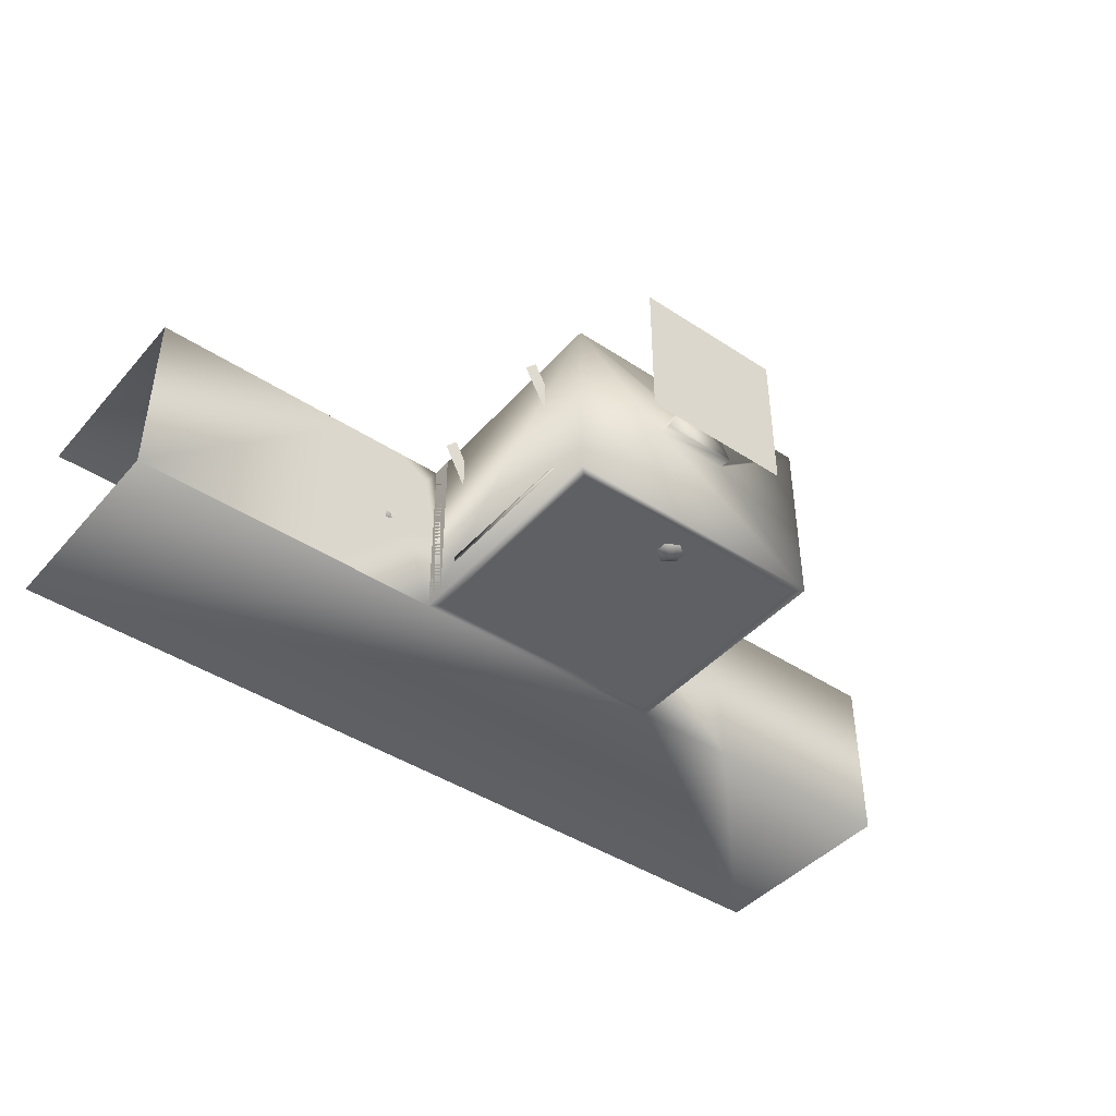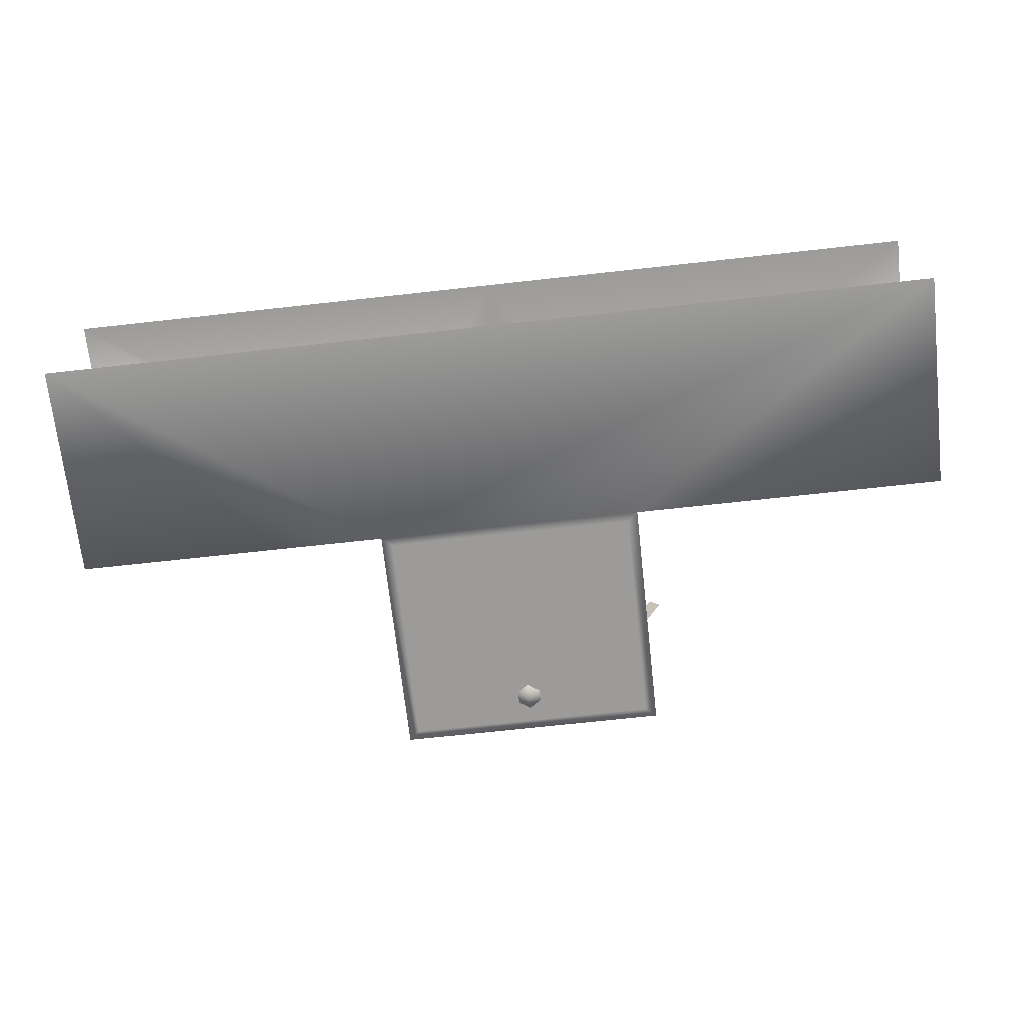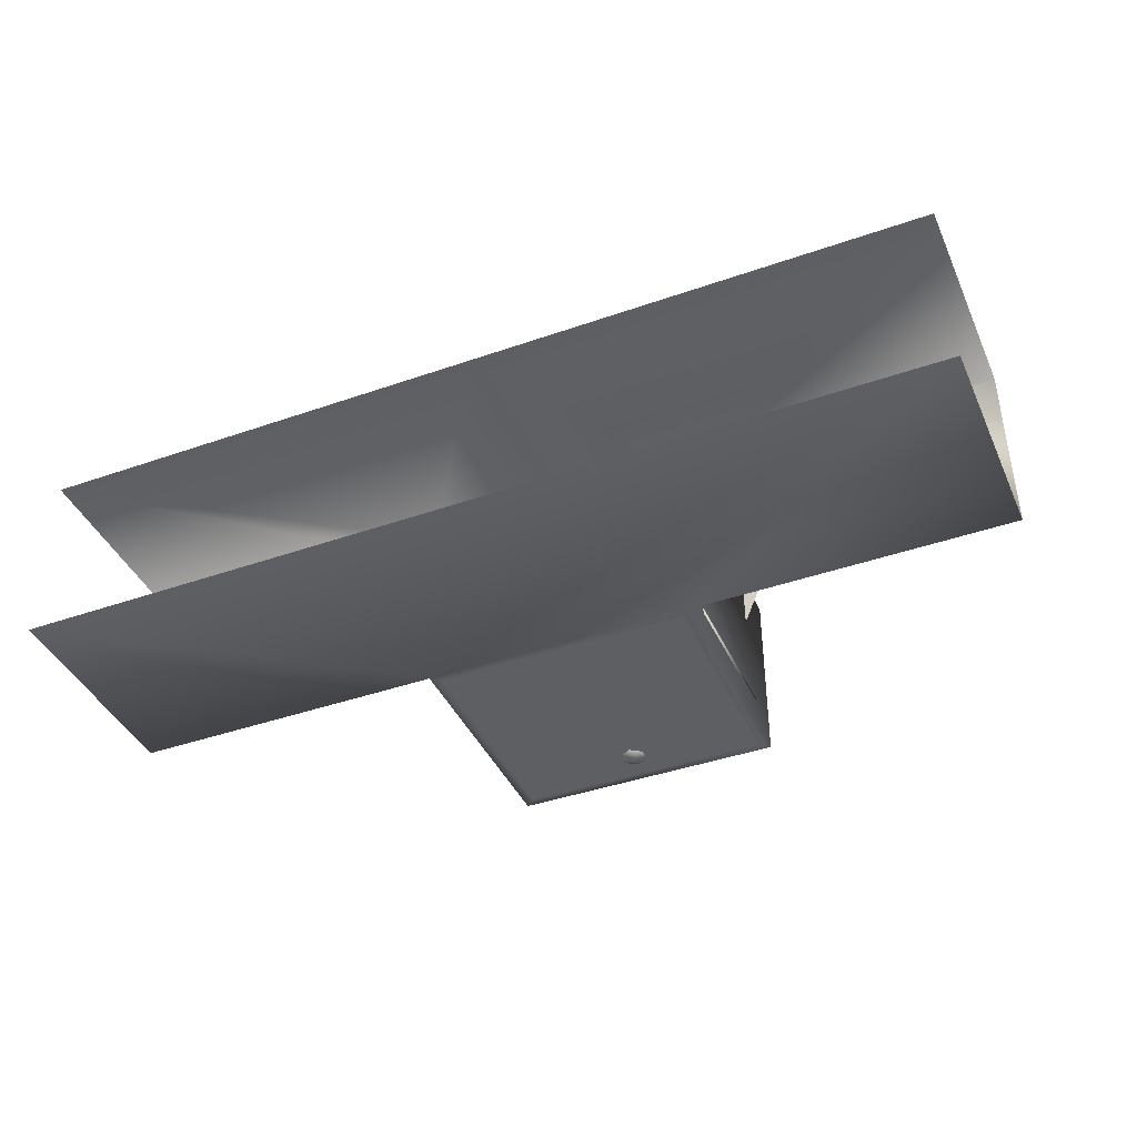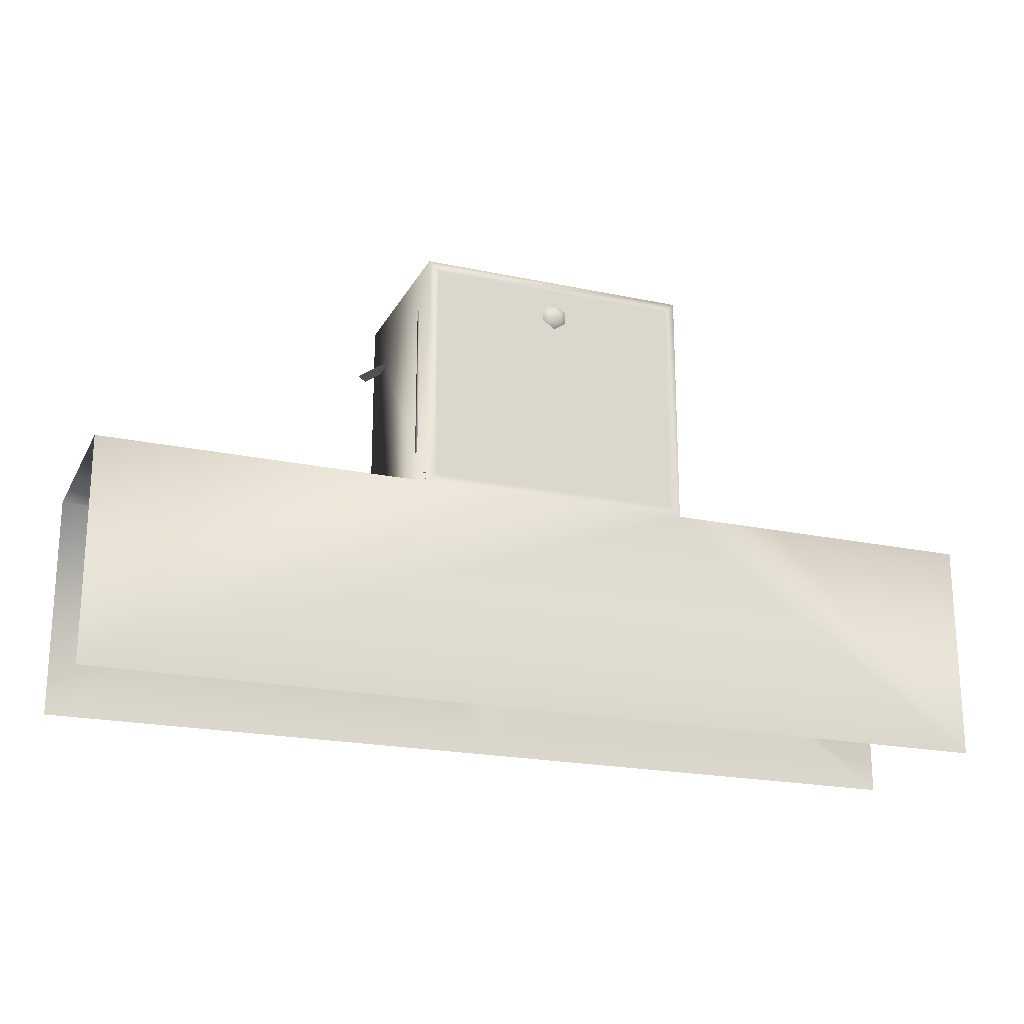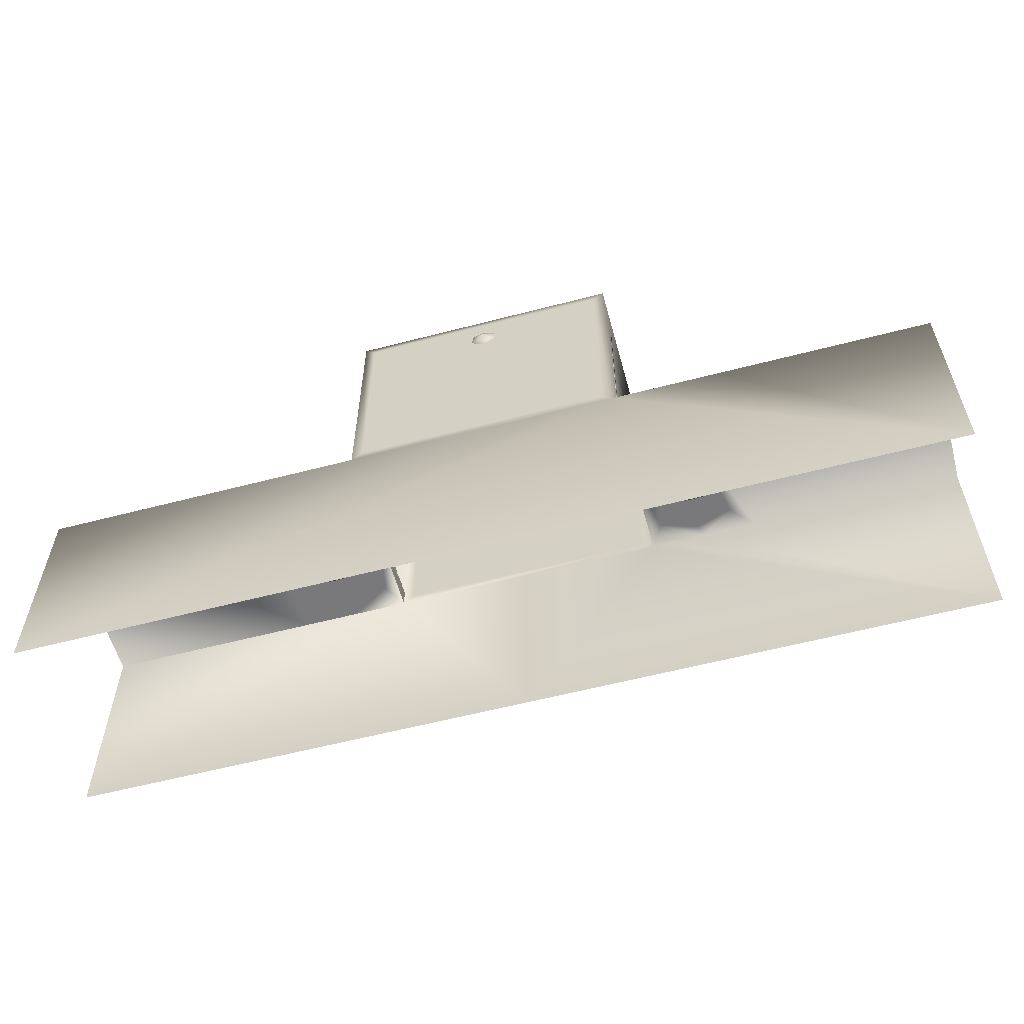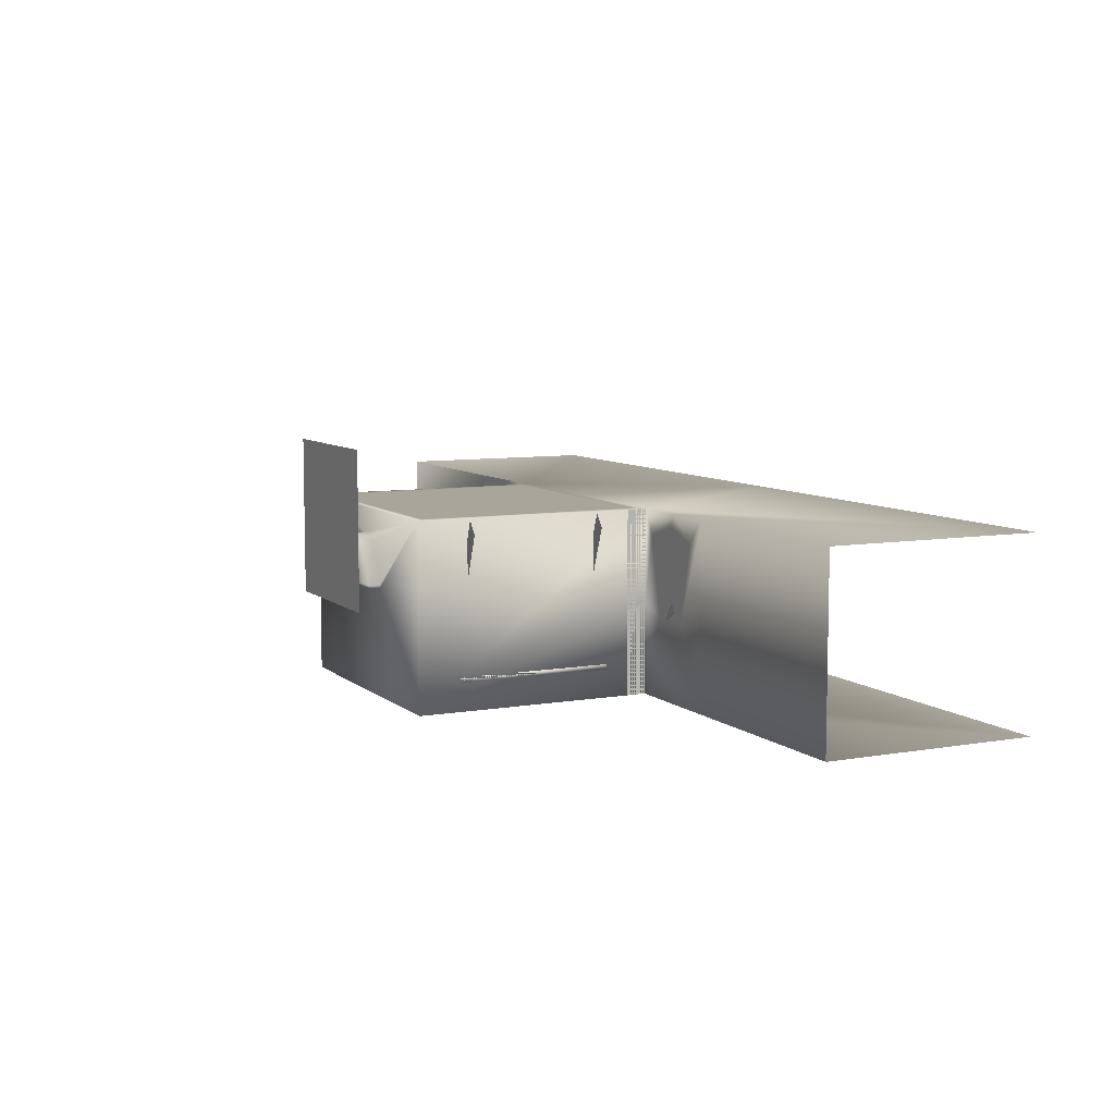
<metadata>
{"format":"obj","ext":"obj","renderer":"f3d","projection":"perspective","resolution":1024,"background":"white","views":[{"elev":-43.2,"azim":-37.9,"up":"+Y"},{"elev":-69.9,"azim":-173.7,"up":"+Y"},{"elev":-41.1,"azim":-157.0,"up":"+Y"},{"elev":-20.7,"azim":-21.1,"up":"+Z"},{"elev":-57.9,"azim":15.2,"up":"+Z"},{"elev":7.7,"azim":63.9,"up":"+Y"}]}
</metadata>
<code>
g Prison_Collection
v 1.76 0.1484 -1.127
v 1.76 2.519 1.966
v 1.76 0.1484 1.966
v -1.76 2.519 1.966
v -1.76 0.1484 1.966
v -0.4928 1.548 1.966
v -0.1961 2.1 1.966
v -0.08959 2.163 1.966
v -0.2299 2.069 1.966
v 0.0169 2.201 1.966
v 0.4928 1.579 1.966
v 0.4928 1.548 1.966
v 0.2299 2.1 1.966
v 0.1234 2.163 1.966
v 1.623 0.1484 1.845
v -1.623 0.1484 1.845
v 1.623 0.1484 -1.006
v -1.623 0.1484 -1.006
v 1.623 2.519 1.845
v -1.623 2.519 1.845
v 1.623 2.519 -1.006
v -1.623 2.519 -1.006
v -0.2299 2.069 2.114
v -0.1961 2.1 2.114
v -0.08959 2.163 2.114
v -0.4928 1.548 2.114
v 0.0169 2.201 2.114
v 0.4928 1.548 2.114
v 0.4928 1.579 2.114
v 0.2299 2.1 2.114
v 0.1234 2.163 2.114
v -1 3.33 2.436
v 1 3.33 2.436
v -1 1.33 2.436
v 1 1.33 2.436
v 5.882 2.519 -1.127
v -5.882 2.519 -1.127
v -5.882 0.1484 -1.127
v 5.882 0.1484 -3.938
v -5.882 0.1484 -3.938
v -1.76 2.519 -1.127
v 5.882 2.519 -3.938
v -5.882 2.519 -3.938
v 1.76 0.5073 1.423
v 1.76 0.5749 1.423
v 1.76 0.5073 -0.5766
v 1.76 0.5749 -0.5766
v 1.026 0.5073 1.423
v 1.026 0.5749 1.423
v 1.026 0.5073 -0.5766
v 1.026 0.5749 -0.5766
v 1.01 0.6092 -0.4628
v 1.156 0.4503 -0.4551
v 1.883 2.508 -0.3728
v 2.028 2.349 -0.365
v 1.01 0.6092 1.247
v 1.156 0.4503 1.255
v 1.883 2.508 1.337
v 2.028 2.349 1.345
v -1.768 0.5073 -0.5766
v -1.768 0.5749 -0.5766
v -1.768 0.5073 1.423
v -1.768 0.5749 1.423
v -1.033 0.5073 -0.5766
v -1.033 0.5749 -0.5766
v -1.033 0.5073 1.423
v -1.033 0.5749 1.423
v -1.018 0.6035 1.31
v -1.164 0.4446 1.302
v -1.89 2.508 1.219
v -2.036 2.349 1.212
v -1.018 0.6035 -0.4005
v -1.164 0.4446 -0.4083
v -1.89 2.508 -0.4906
v -2.036 2.349 -0.4983
v 2.466 1.188 -1.018
v 2.351 1.778 -1.341
v 2.351 1.635 -1.522
v 2.581 1.778 -1.341
v 2.581 1.635 -1.522
v 2.389 1.722 -1.371
v 2.389 1.625 -1.492
v 2.543 1.625 -1.492
v 2.543 1.722 -1.371
v 2.473 1.454 -1.456
v 2.65 1.454 -1.127
v 2.473 1.357 -1.456
v 2.65 1.357 -1.127
v 2.295 1.454 -1.127
v 2.295 1.357 -1.127
v -2.458 1.188 -1.018
v -2.573 1.778 -1.341
v -2.573 1.635 -1.522
v -2.343 1.778 -1.341
v -2.343 1.635 -1.522
v -2.535 1.722 -1.371
v -2.535 1.625 -1.492
v -2.381 1.625 -1.492
v -2.381 1.722 -1.371
v -2.451 1.454 -1.456
v -2.274 1.454 -1.127
v -2.451 1.357 -1.456
v -2.274 1.357 -1.127
v -2.629 1.454 -1.127
v -2.629 1.357 -1.127
v -0.1976 0.3877 1.566
v 0 0.5655 1.47
v 0.2145 0.1732 1.366
v 0.1976 0.3877 1.566
v 0.1185 0.5655 1.447
v -0.1214 0.5655 1.493
v -0.02258 0.5655 1.351
v 0.02258 0.5655 1.591
v -0.2145 0.1732 1.366
v 0 0.3877 1.239
v 0 0.1732 1.219
v -0.1976 0.3877 1.374
v 0 0.1732 1.718
v 0 0.08288 1.47
v 0 0.3877 1.701
v -0.2145 0.1732 1.574
v 0.2145 0.1732 1.574
v 0.1976 0.3877 1.374
v -0.02822 0.5655 1.318
v -0.1524 0.5655 1.501
v 0.1524 0.5655 1.442
v 0.02822 0.5655 1.622
v 3.156 0.1484 -1.127
v -3.156 2.519 -1.127
v 2.458 2.519 -1.127
v 1.76 1.334 -1.127
v -3.156 0.1484 -1.127
v -1.76 0.1484 -1.127
v 1.76 2.519 -1.127
v 5.882 0.1484 -1.127
v 3.156 2.519 -1.127
v 2.406 1.894 -1.127
v 2.134 1.205 -1.127
v 1.928 2.207 -1.127
v 2.879 2.207 -1.127
v 2.673 1.205 -1.127
v 2.403 2.356 -1.127
v -2.406 1.894 -1.127
v -2.458 2.519 -1.127
v -1.76 1.334 -1.127
v -2.134 1.205 -1.127
v -1.928 2.207 -1.127
v -2.879 2.207 -1.127
v -2.673 1.205 -1.127
v -2.403 2.356 -1.127
v 0 2.519 -3.938
v 0 2.519 -1.127
v 1.76 0.1484 -1.127
v 1.76 0.1484 -0.8692
v 1.76 2.519 -1.127
v 1.76 2.519 -0.8692
v -1.76 0.1484 -0.8692
v -1.76 0.1484 -1.127
v -1.76 2.519 -0.8692
v -1.76 2.519 -1.127
g Prison_Collection_Stone#SFX_2
f 16 17 18
f 21 20 22
f 1 39 40
f 16 15 17
f 21 19 20
f 40 38 133
f 128 39 1
f 40 133 1
f 41 37 43
f 42 136 130
f 134 151 42
f 134 152 151
f 151 152 41
f 151 41 43
f 128 135 39
f 42 36 136
f 130 134 42
g Prison_Collection_Wall#SFX_2
f 3 6 12
f 4 2 10
f 133 4 5
f 3 131 1
f 11 30 13
f 9 26 6
f 13 31 14
f 12 29 11
f 10 25 8
f 7 23 9
f 14 27 10
f 6 28 12
f 8 24 7
f 3 5 6
f 9 6 4
f 6 5 4
f 2 3 12
f 2 12 11
f 7 9 4
f 2 11 13
f 2 13 14
f 8 7 4
f 2 14 10
f 10 8 4
f 133 41 4
f 3 2 134
f 11 29 30
f 9 23 26
f 13 30 31
f 12 28 29
f 10 27 25
f 7 24 23
f 14 31 27
f 6 26 28
f 8 25 24
f 150 143 148
f 144 150 148
f 133 132 146
f 147 41 145
f 146 143 147
f 145 146 147
f 146 132 149
f 150 147 143
f 144 147 150
f 148 143 149
f 148 129 144
f 41 147 144
f 149 143 146
f 129 132 38
f 133 146 145
f 129 149 132
f 148 149 129
f 129 38 37
f 136 36 135
f 140 136 141
f 136 128 141
f 1 131 138
f 136 135 128
f 141 138 137
f 134 130 139
f 140 130 136
f 140 141 137
f 130 142 139
f 142 137 139
f 138 141 128
f 131 139 138
f 138 139 137
f 139 131 134
f 1 138 128
f 130 140 142
f 142 140 137
f 3 134 131
g Prison_Collection_Edge#SFX_2#ClampY
f 41 20 4
f 5 18 133
f 3 16 5
f 133 17 1
f 1 15 3
f 20 2 4
f 21 152 134
f 2 21 134
f 41 22 20
f 5 16 18
f 3 15 16
f 133 18 17
f 1 17 15
f 20 19 2
f 21 22 41
f 2 19 21
f 21 41 152
g Prison_Collection_Sky#SFX_2
f 33 34 32
f 33 35 34
g Prison_Collection_Bars#SFX_2
f 30 29 23
f 26 23 29
f 23 24 30
f 26 29 28
f 24 25 30
f 25 27 31
f 30 25 31
g Prison_Collection_Bed#SFX_2
f 46 45 44
f 50 47 46
f 48 51 50
f 44 49 48
f 44 50 46
f 49 47 51
f 62 61 60
f 66 63 62
f 64 67 66
f 60 65 64
f 60 66 62
f 67 61 63
f 49 45 47
f 67 65 61
f 46 47 45
f 50 51 47
f 48 49 51
f 44 45 49
f 44 48 50
f 62 63 61
f 66 67 63
f 64 65 67
f 60 61 65
f 60 64 66
g Prison_Collection_Rope#SFX_2#BackfaceCulling
f 52 55 54
f 56 59 58
f 68 71 70
f 72 75 74
f 86 87 85
f 89 87 85
f 101 102 100
f 104 102 100
f 52 53 55
f 56 57 59
f 68 69 71
f 72 73 75
f 86 88 87
f 89 90 87
f 101 103 102
f 104 105 102
g Prison_Collection_Torch#SFX_2
f 76 77 78
f 76 78 80
f 76 80 79
f 76 79 77
f 77 82 78
f 80 84 79
f 82 84 83
f 82 81 84
f 79 81 77
f 78 83 80
f 77 81 82
f 80 83 84
f 79 84 81
f 78 82 83
f 91 92 93
f 91 93 95
f 91 95 94
f 91 94 92
f 92 97 93
f 95 99 94
f 97 99 98
f 97 96 99
f 94 96 92
f 93 98 95
f 92 96 97
f 95 98 99
f 94 99 96
f 93 97 98
g Prison_Collection_PotOutside#SFX_2
f 116 108 119
f 121 114 119
f 106 107 117
f 122 118 119
f 108 116 115
f 108 115 123
f 109 120 118
f 109 118 122
f 106 117 114
f 106 114 121
f 109 107 120
f 115 107 123
f 119 112 110
f 119 111 112
f 119 113 111
f 119 110 113
f 114 116 119
f 117 115 116
f 117 116 114
f 117 107 115
f 118 121 119
f 120 106 121
f 120 121 118
f 120 107 106
f 108 122 119
f 122 108 123
f 122 123 109
f 123 107 109
g Prison_Collection_PotTop#SFX_2
f 126 124 125
f 126 125 127
g Prison_Collection_GateHole#SFX_2#Decal
f 154 155 153
f 154 156 155
f 158 159 157
f 158 160 159

</code>
